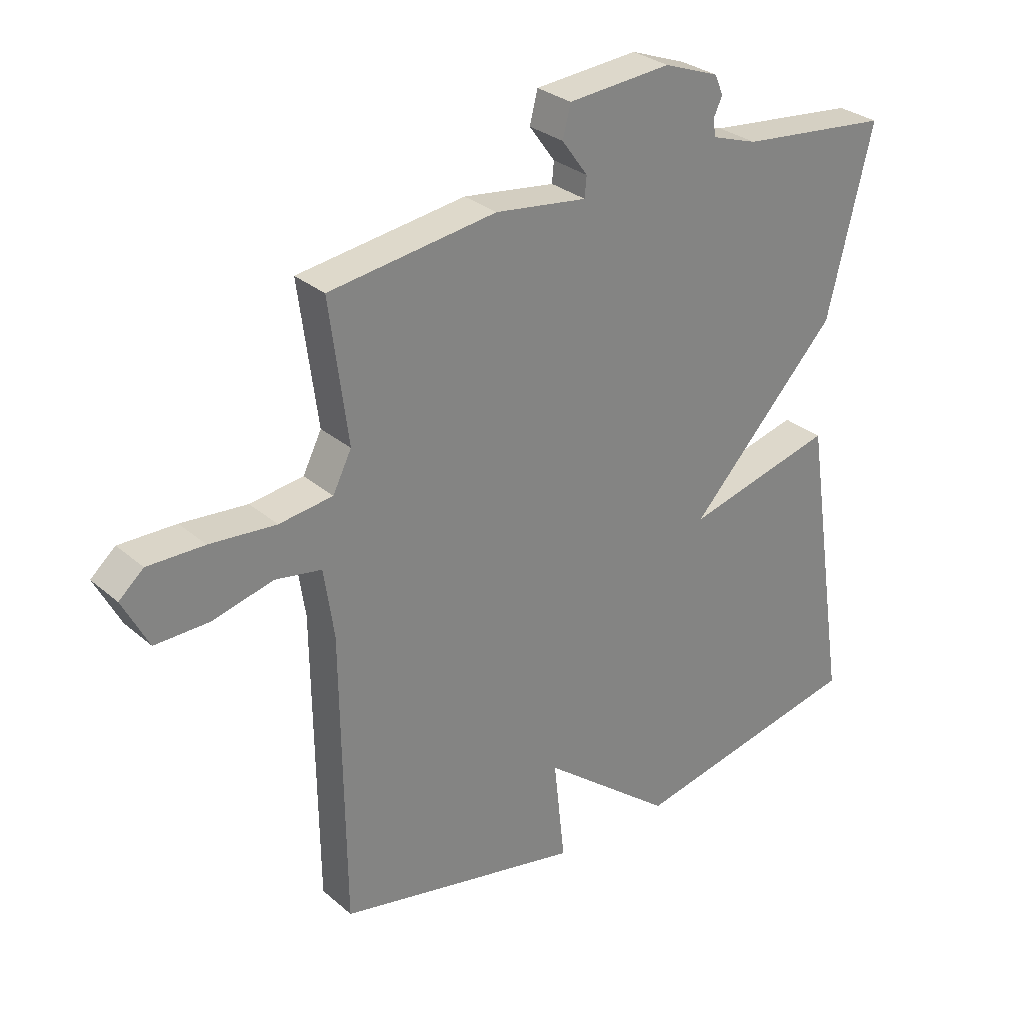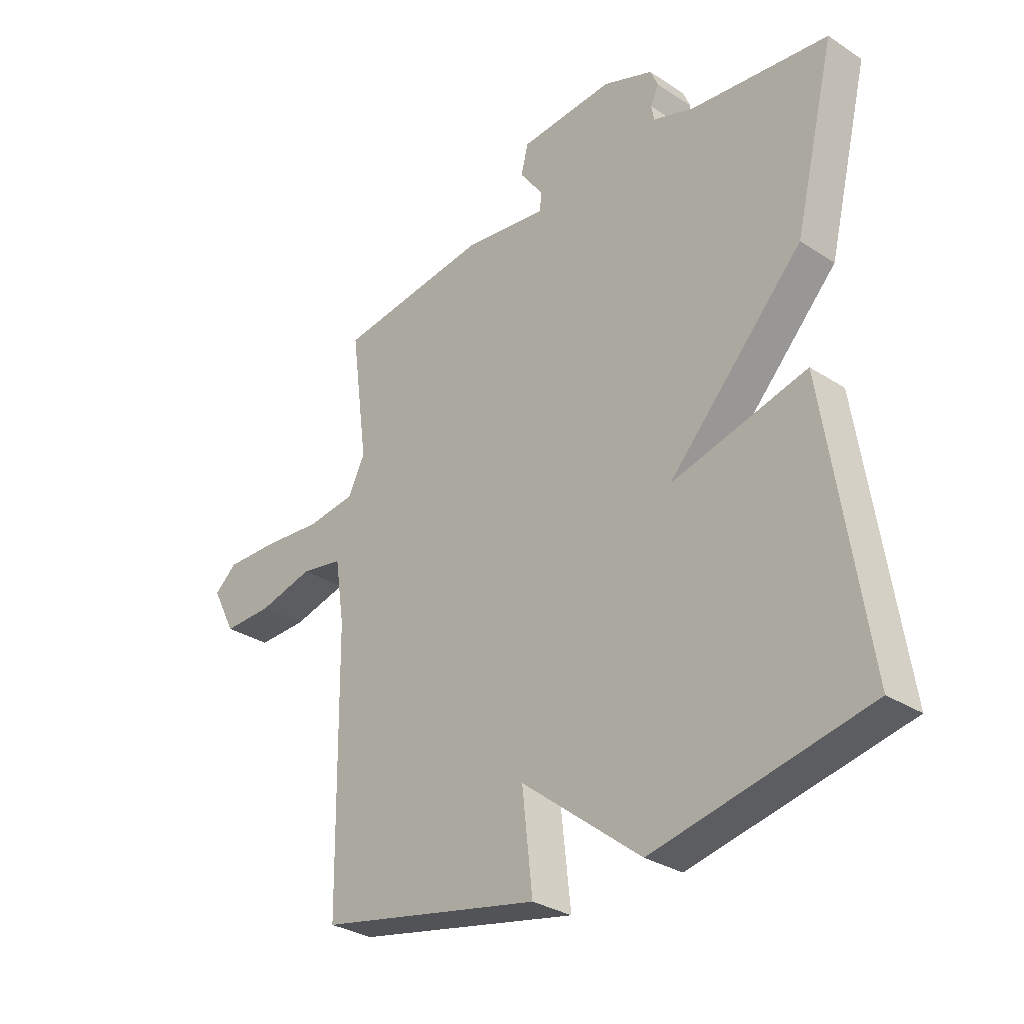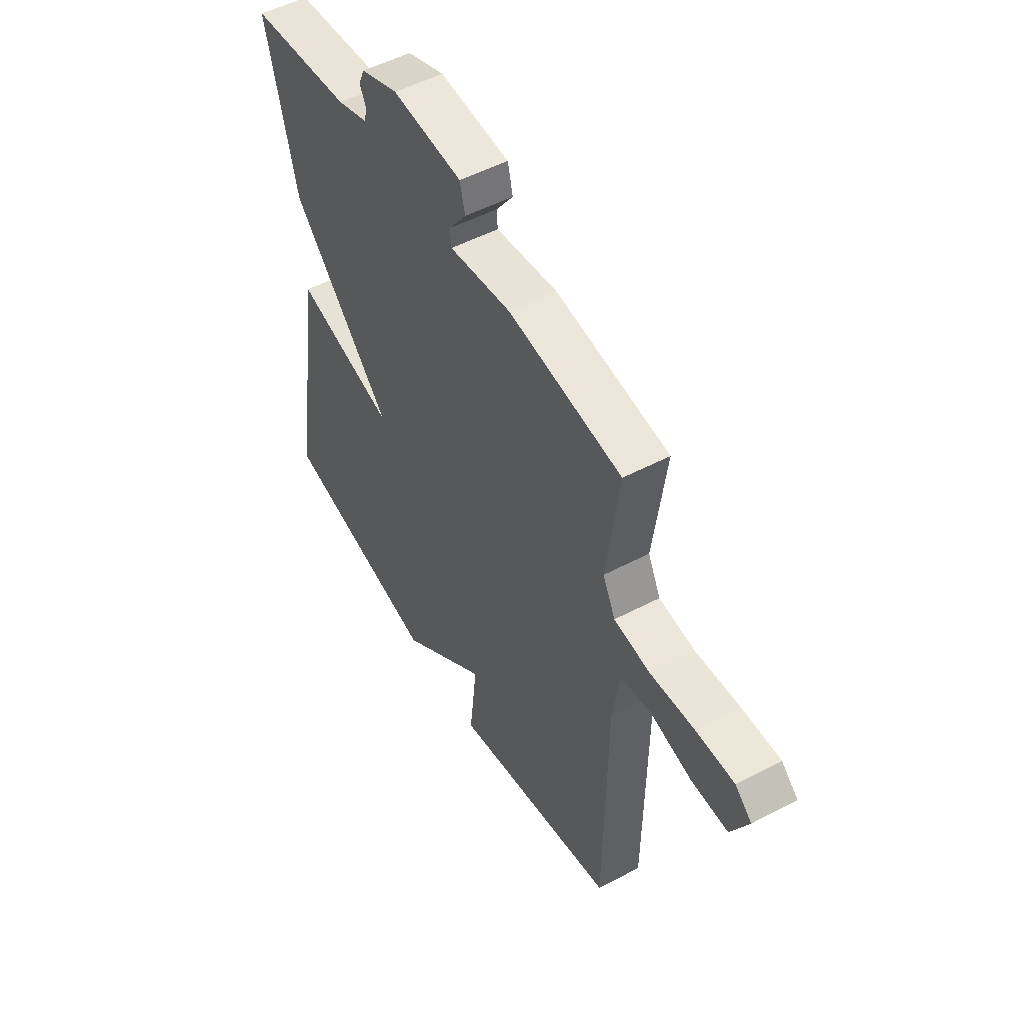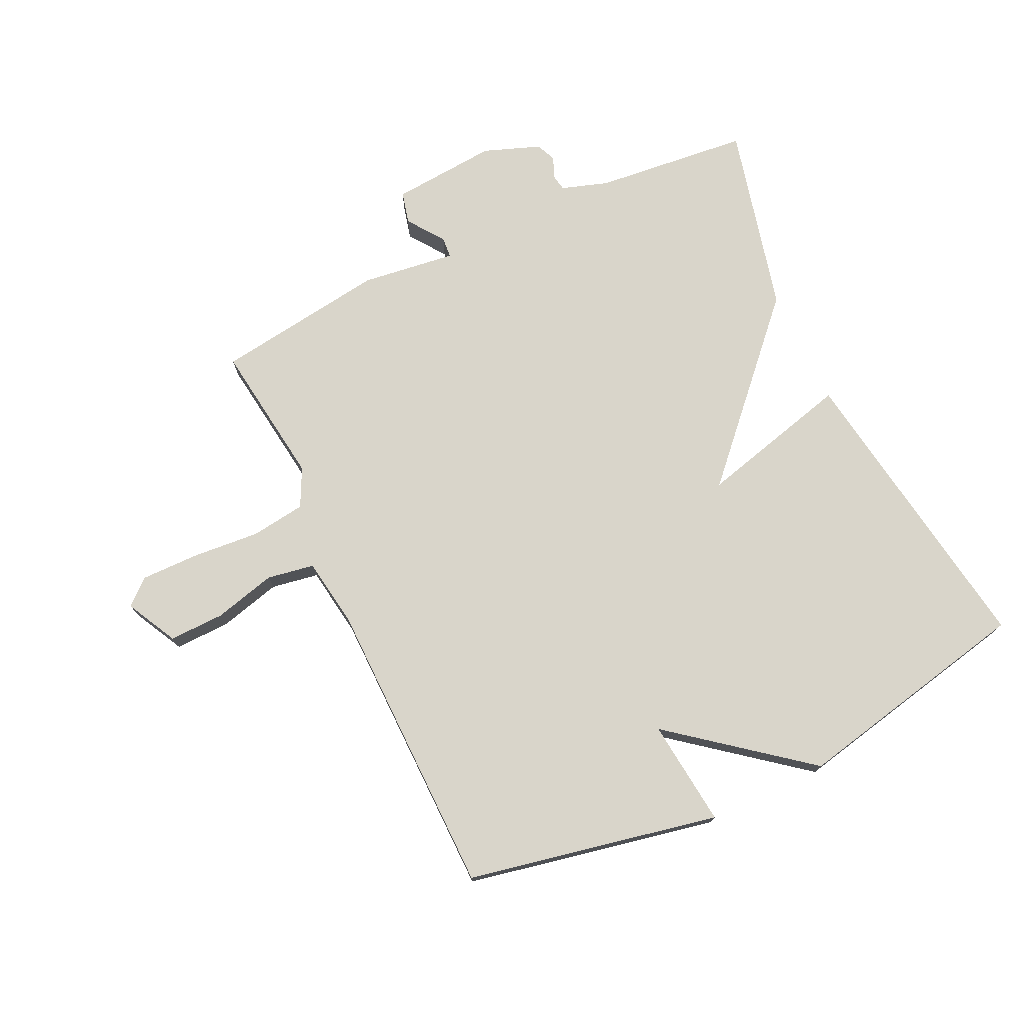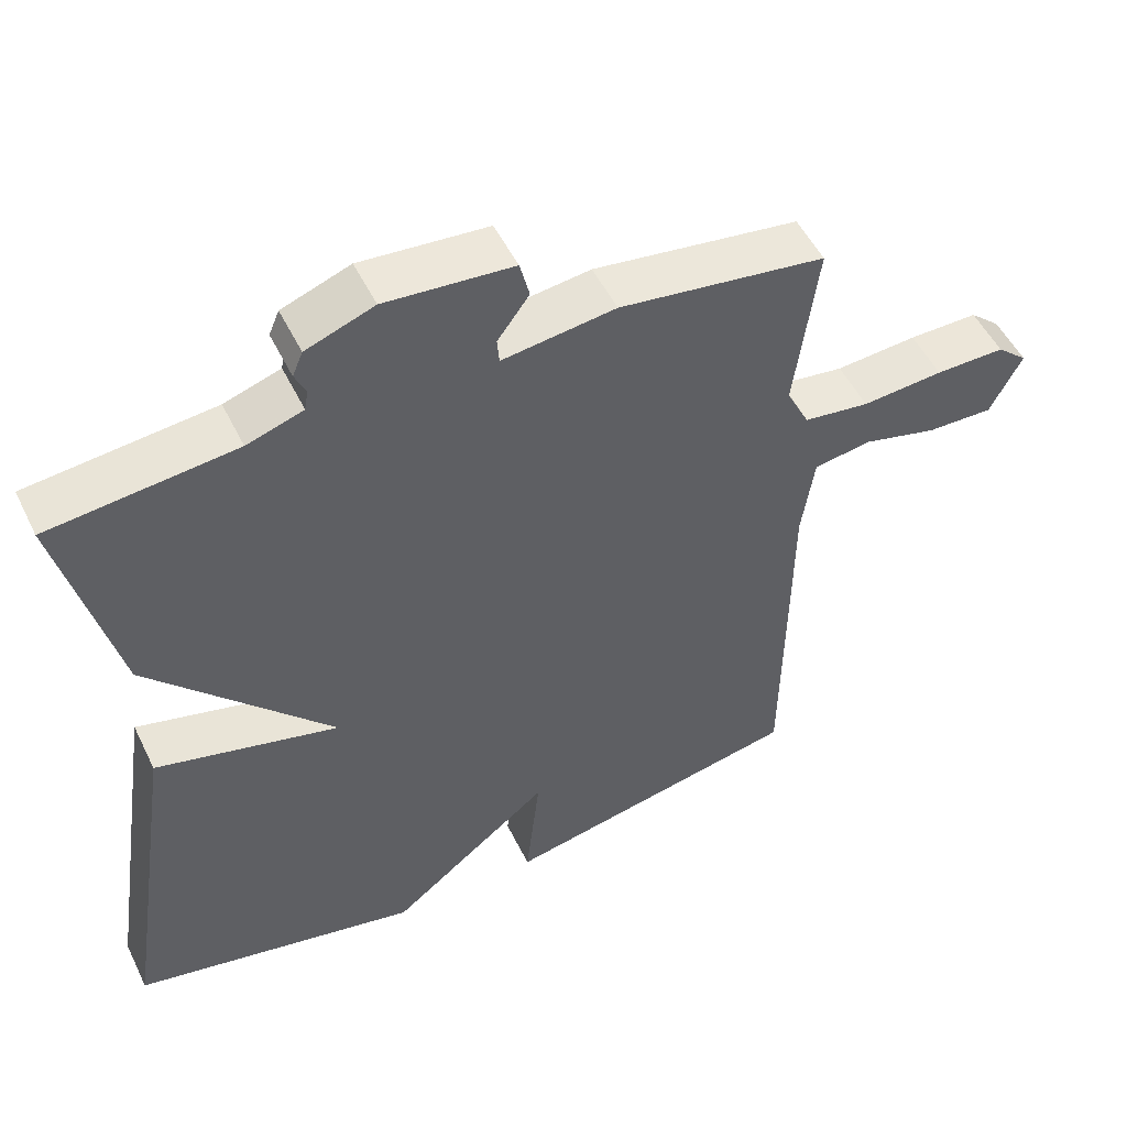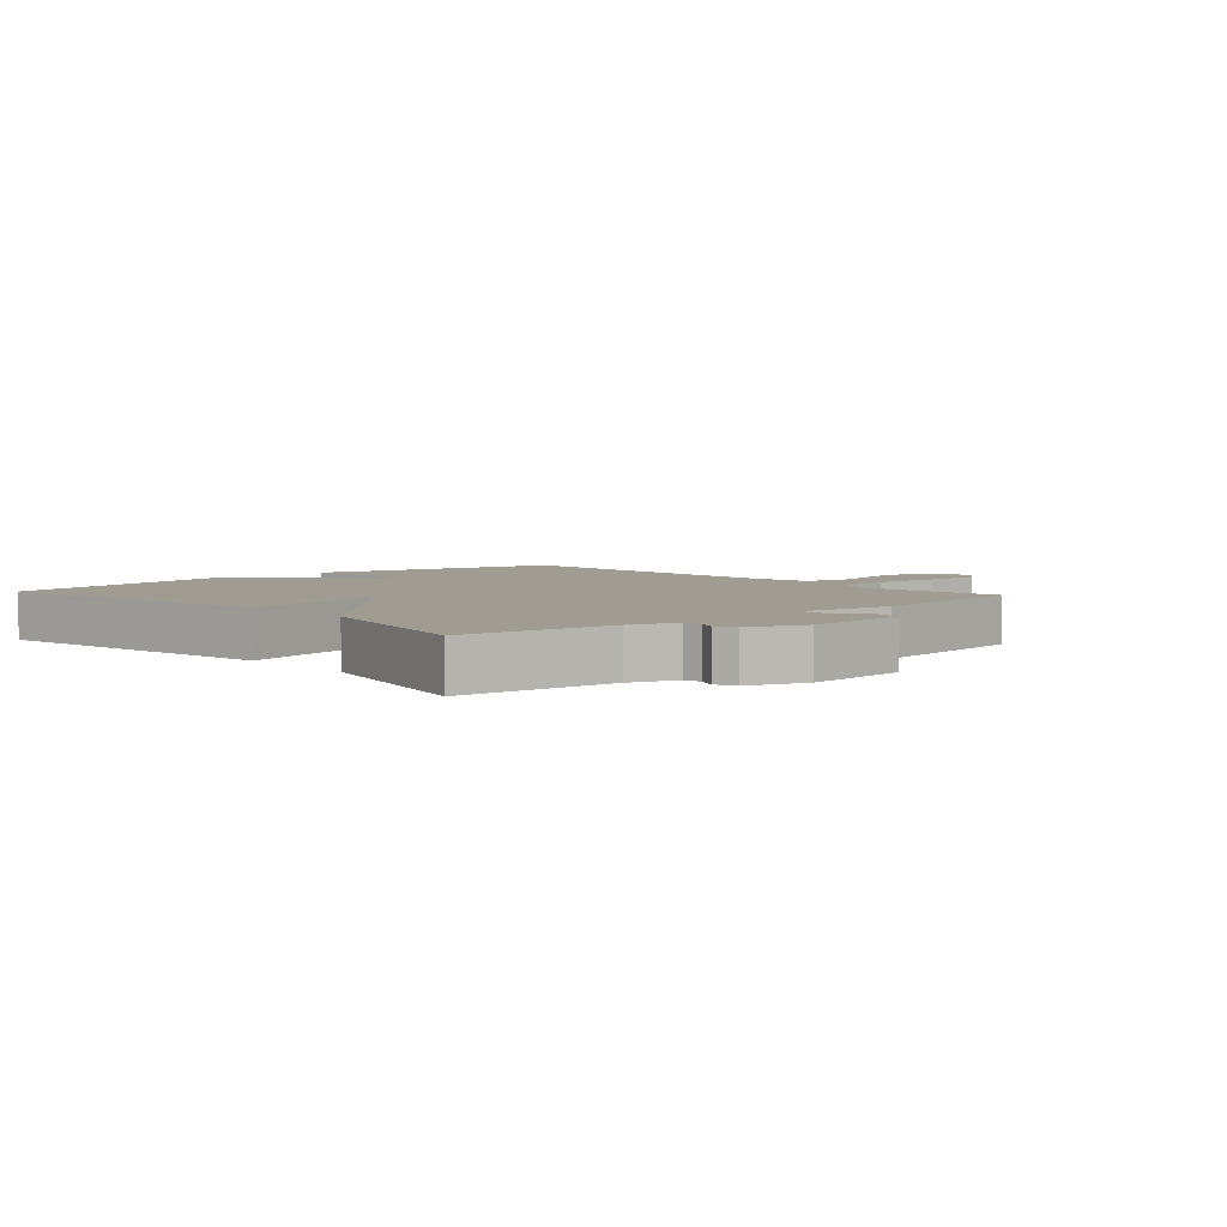
<metadata>
{"format":"obj","ext":"obj","renderer":"f3d","projection":"perspective","resolution":1024,"background":"white","views":[{"elev":29.4,"azim":141.3,"up":"+Z"},{"elev":-30.6,"azim":-133.2,"up":"+Z"},{"elev":51.5,"azim":60.2,"up":"+Z"},{"elev":74.7,"azim":154.7,"up":"+Y"},{"elev":51.5,"azim":-25.6,"up":"+Z"},{"elev":4.4,"azim":-42.0,"up":"+Y"}]}
</metadata>
<code>
v 0.5 0.07 -0.5
v 0.091 0.07 -0.583
v 0.11 0.07 -0.41
v -0.109 0.07 -0.583
v -0.5 0.07 -0.5
v -0.425 0.07 -0.007
v -0.177 0.07 -0.071
v -0.425 0.07 0.193
v -0.5 0.07 0.5
v -0.249 0.07 0.526
v -0.173 0.07 0.551
v -0.168 0.07 0.579
v -0.183 0.07 0.611
v -0.169 0.07 0.644
v -0.077 0.07 0.678
v 0.095 0.07 0.664
v 0.108 0.07 0.612
v 0.065 0.07 0.553
v 0.068 0.07 0.519
v 0.221 0.07 0.539
v 0.5 0.07 0.5
v 0.469 0.07 0.267
v 0.5 0.07 0.205
v 0.589 0.07 0.193
v 0.699 0.07 0.202
v 0.793 0.07 0.203
v 0.834 0.07 0.167
v 0.791 0.07 0.084
v 0.701 0.07 0.086
v 0.6 0.07 0.112
v 0.523 0.07 0.099
v 0.506 0.07 -0.015
v 0.5 0 -0.5
v 0.091 0 -0.583
v 0.11 0 -0.41
v -0.109 0 -0.583
v -0.5 0 -0.5
v -0.425 0 -0.007
v -0.177 0 -0.071
v -0.425 0 0.193
v -0.5 0 0.5
v -0.249 0 0.526
v -0.173 0 0.551
v -0.168 0 0.579
v -0.183 0 0.611
v -0.169 0 0.644
v -0.077 0 0.678
v 0.095 0 0.664
v 0.108 0 0.612
v 0.065 0 0.553
v 0.068 0 0.519
v 0.221 0 0.539
v 0.5 0 0.5
v 0.469 0 0.267
v 0.5 0 0.205
v 0.589 0 0.193
v 0.699 0 0.202
v 0.793 0 0.203
v 0.834 0 0.167
v 0.791 0 0.084
v 0.701 0 0.086
v 0.6 0 0.112
v 0.523 0 0.099
v 0.506 0 -0.015
f 28 29 30
f 27 28 30
f 26 27 30
f 25 26 30
f 24 25 30
f 23 24 30 31
f 22 23 31 32
f 19 20 21 22
f 16 17 18
f 15 16 18
f 14 15 18
f 13 14 18
f 12 13 18
f 11 12 18 19
f 22 32 1
f 19 22 1
f 11 19 1
f 10 11 1
f 5 6 7
f 4 5 7
f 3 4 7
f 1 2 3
f 1 3 7
f 8 9 10
f 7 8 10
f 1 7 10
f 62 61 60
f 62 60 59
f 62 59 58
f 62 58 57
f 62 57 56
f 63 62 56 55
f 64 63 55 54
f 54 53 52 51
f 50 49 48
f 50 48 47
f 50 47 46
f 50 46 45
f 50 45 44
f 51 50 44 43
f 33 64 54
f 33 54 51
f 33 51 43
f 33 43 42
f 39 38 37
f 39 37 36
f 39 36 35
f 35 34 33
f 39 35 33
f 42 41 40
f 42 40 39
f 42 39 33
f 1 33 34 2
f 2 34 35 3
f 3 35 36 4
f 4 36 37 5
f 5 37 38 6
f 6 38 39 7
f 7 39 40 8
f 8 40 41 9
f 9 41 42 10
f 10 42 43 11
f 11 43 44 12
f 12 44 45 13
f 13 45 46 14
f 14 46 47 15
f 15 47 48 16
f 16 48 49 17
f 17 49 50 18
f 18 50 51 19
f 19 51 52 20
f 20 52 53 21
f 21 53 54 22
f 22 54 55 23
f 23 55 56 24
f 24 56 57 25
f 25 57 58 26
f 26 58 59 27
f 27 59 60 28
f 28 60 61 29
f 29 61 62 30
f 30 62 63 31
f 31 63 64 32
f 32 64 33 1

</code>
